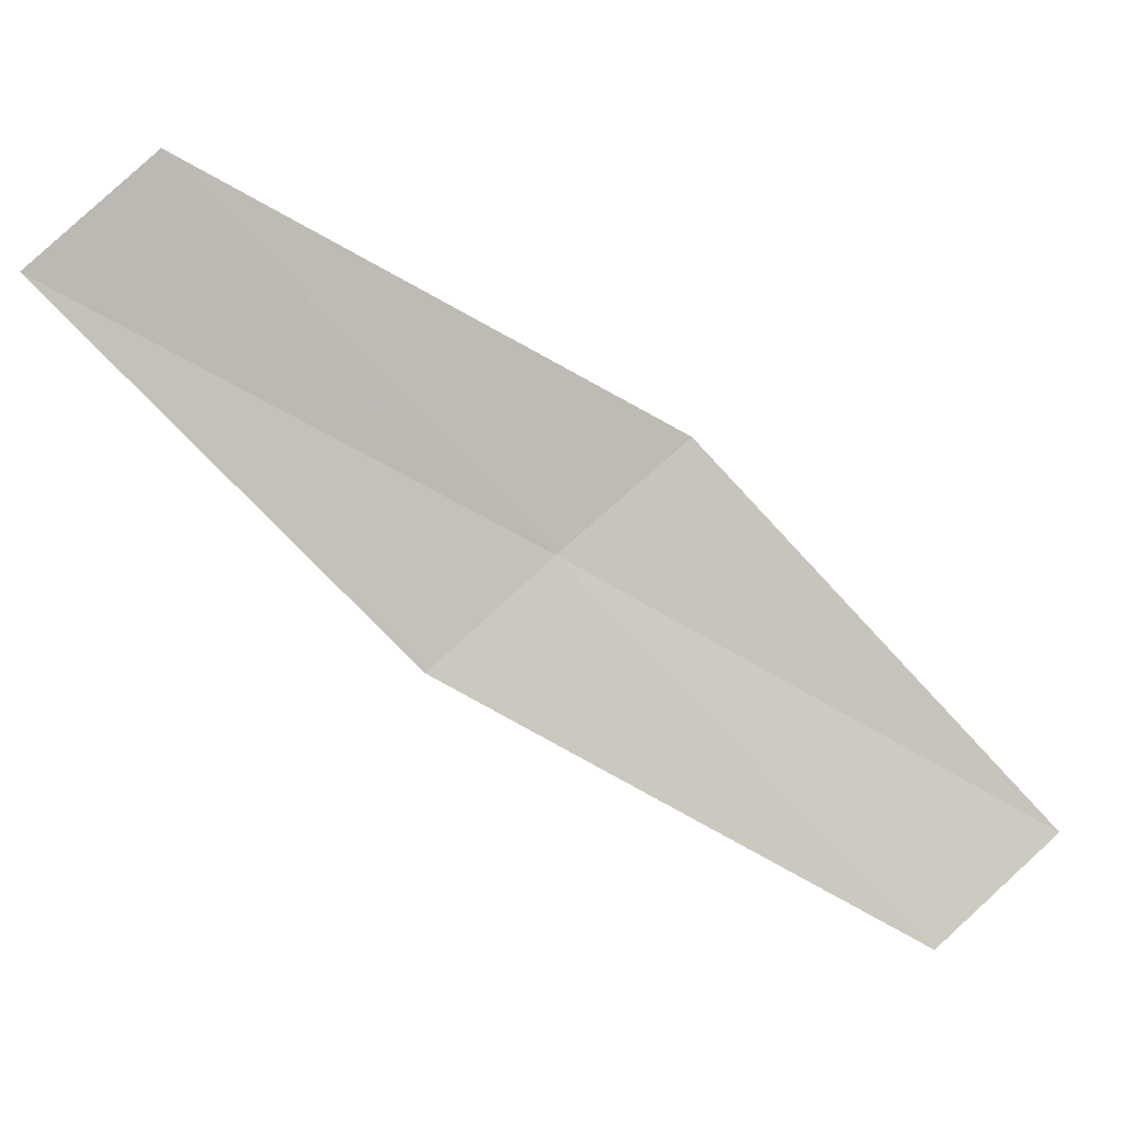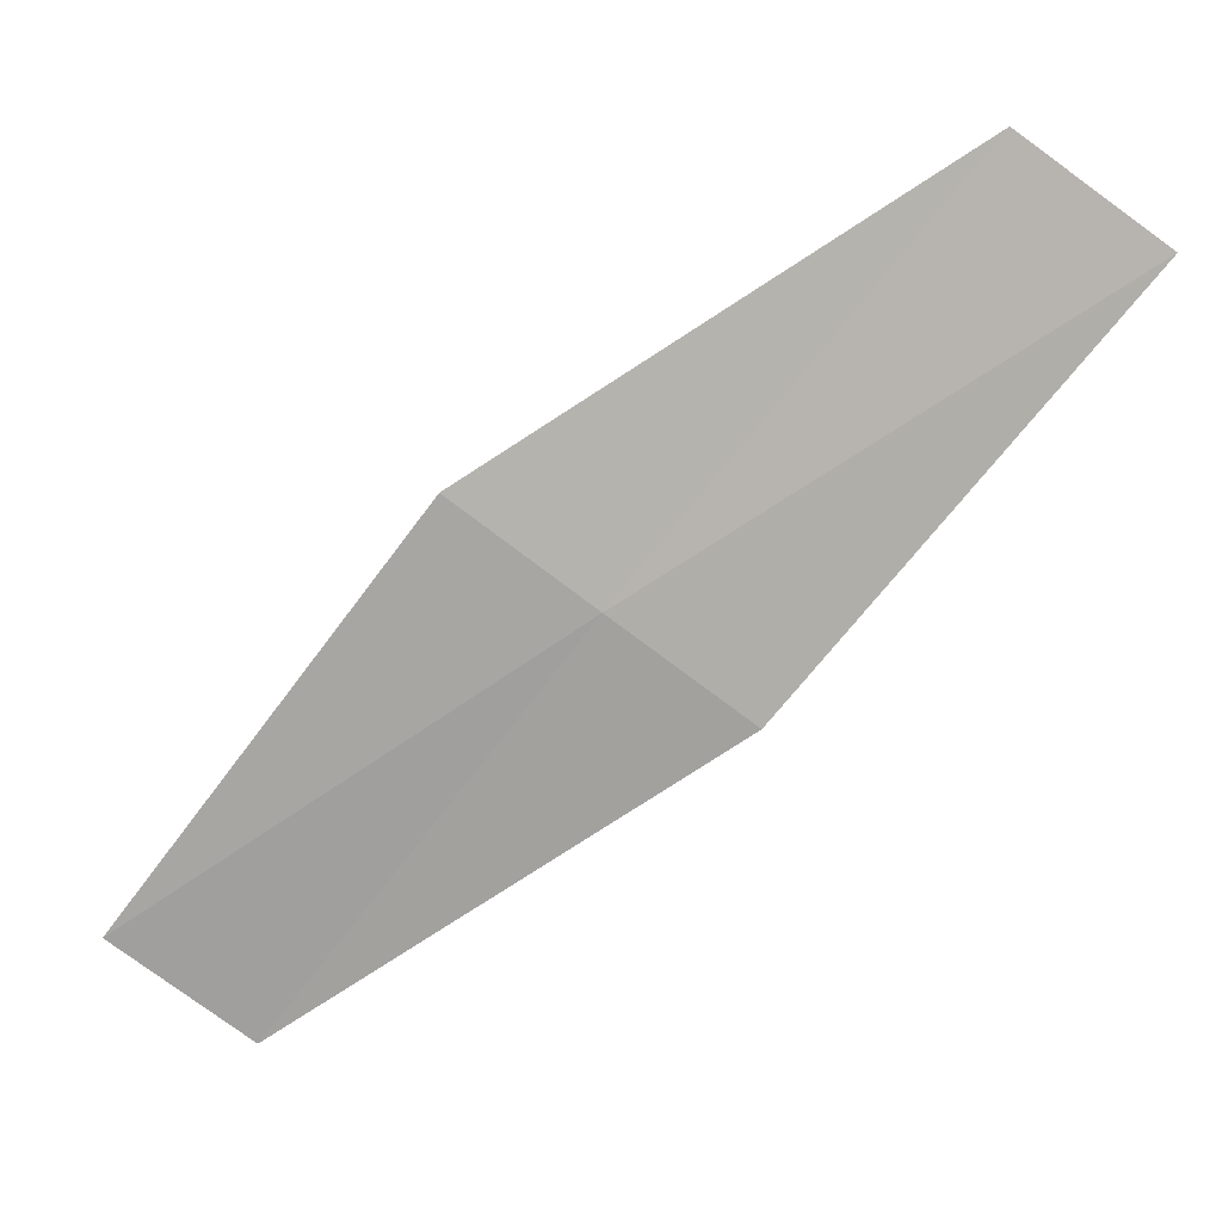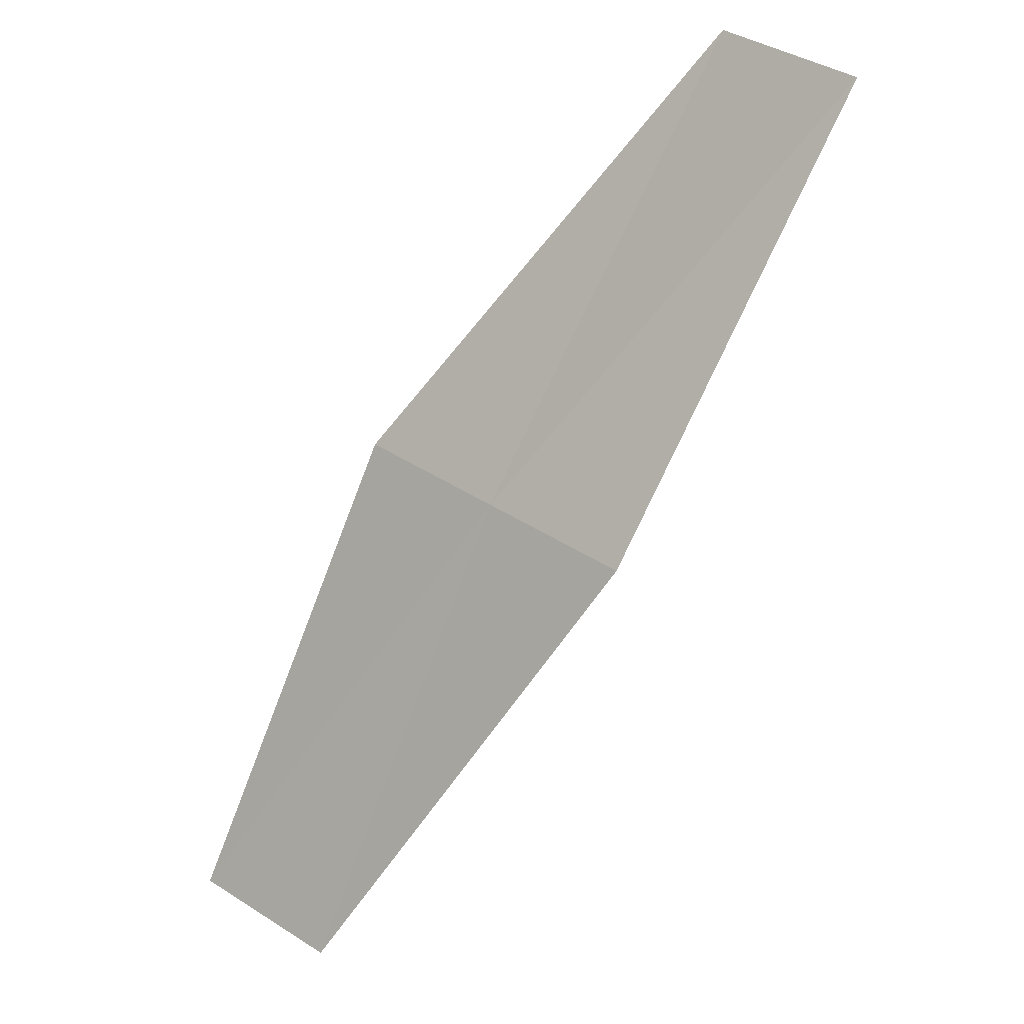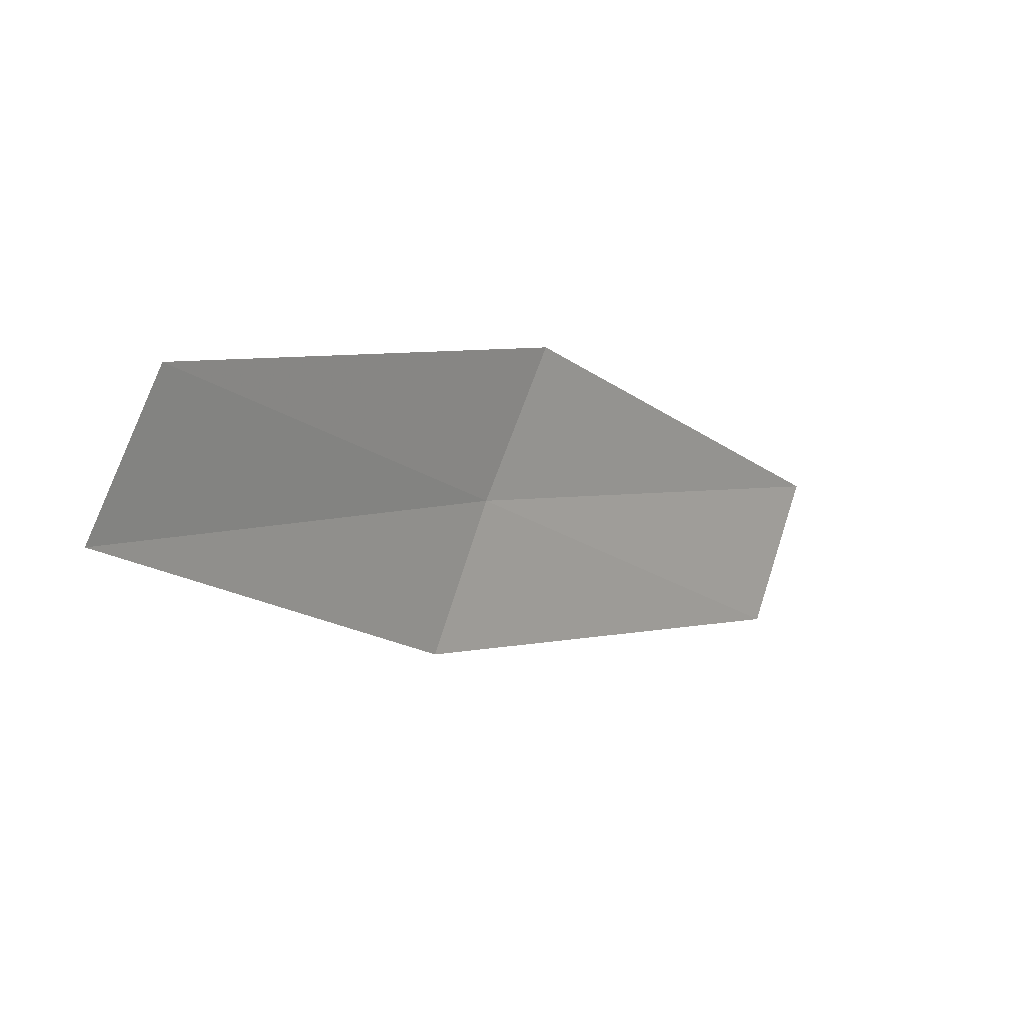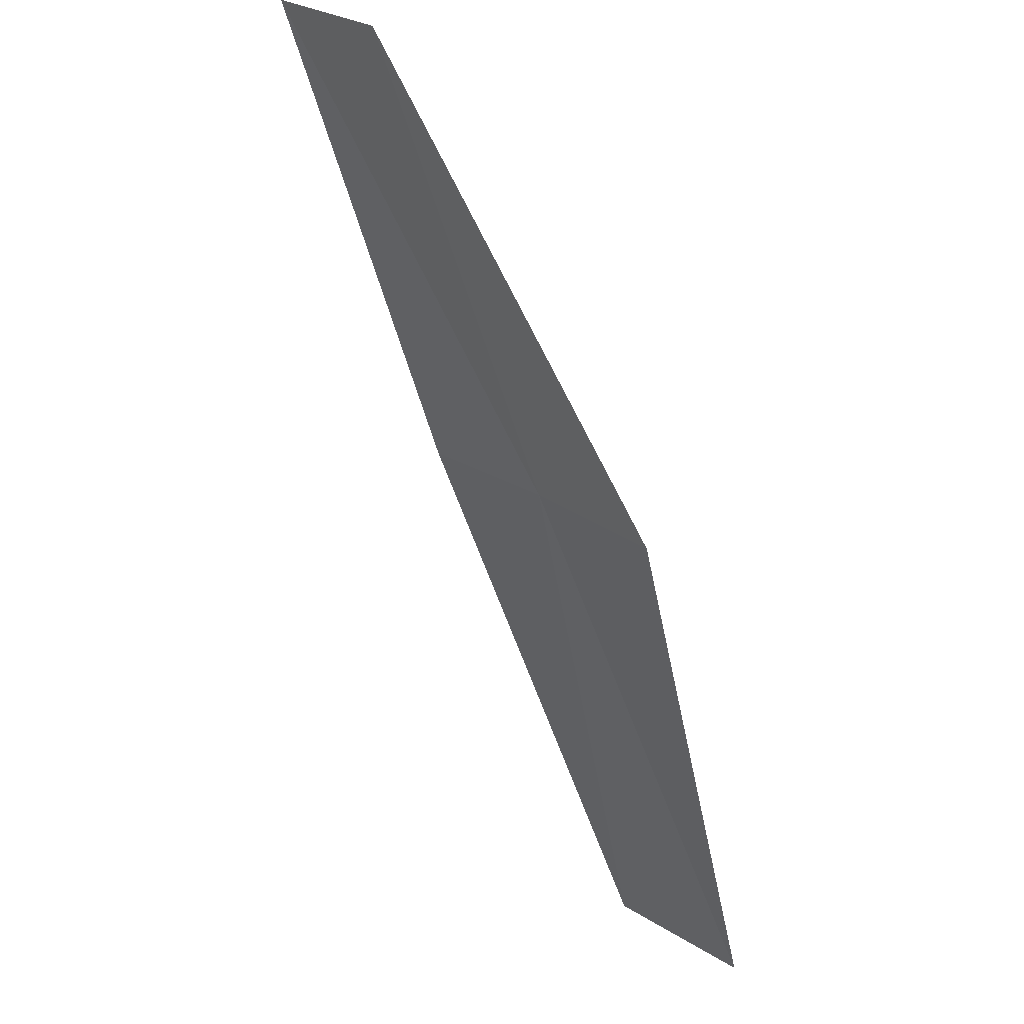
<metadata>
{"format":"obj","ext":"obj","renderer":"f3d","projection":"perspective","resolution":1024,"background":"white","views":[{"elev":17.9,"azim":-98.6,"up":"+Y"},{"elev":-5.0,"azim":102.3,"up":"+Y"},{"elev":-25.7,"azim":130.1,"up":"+Y"},{"elev":43.7,"azim":-141.1,"up":"+Y"},{"elev":70.8,"azim":-36.0,"up":"+Y"}]}
</metadata>
<code>
v 15.39 137.7 66.46
v 15.23 137.3 65.9
v 15.55 138.9 64.39
v 14.83 136.1 67.95
v 15.01 136.5 68.52
v 15.52 138.2 67.03
v 15.66 139.4 64.95
f 1 3 2
f 1 2 4
f 1 4 5
f 1 5 6
f 1 7 3
f 1 6 7

</code>
